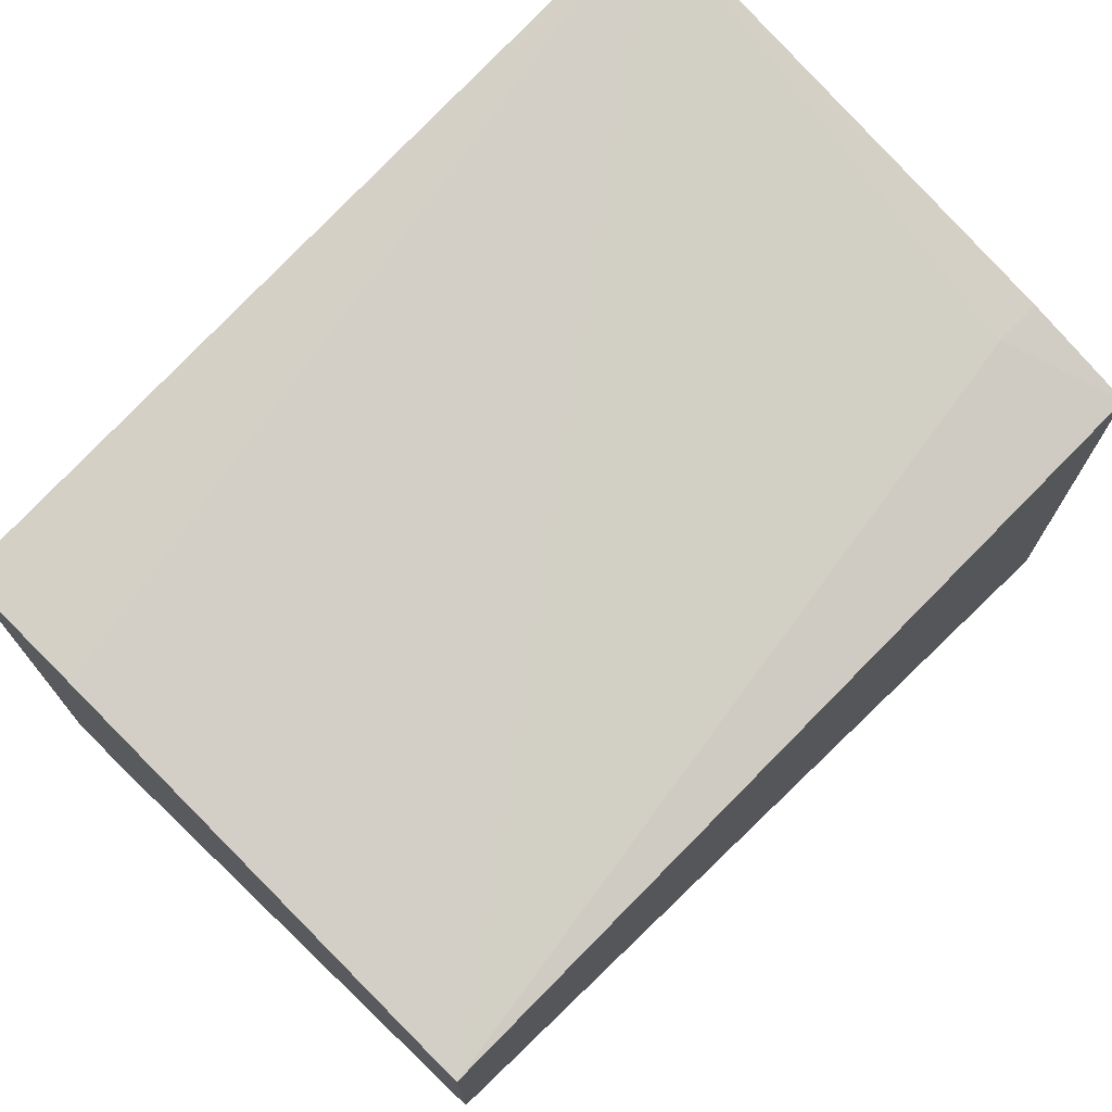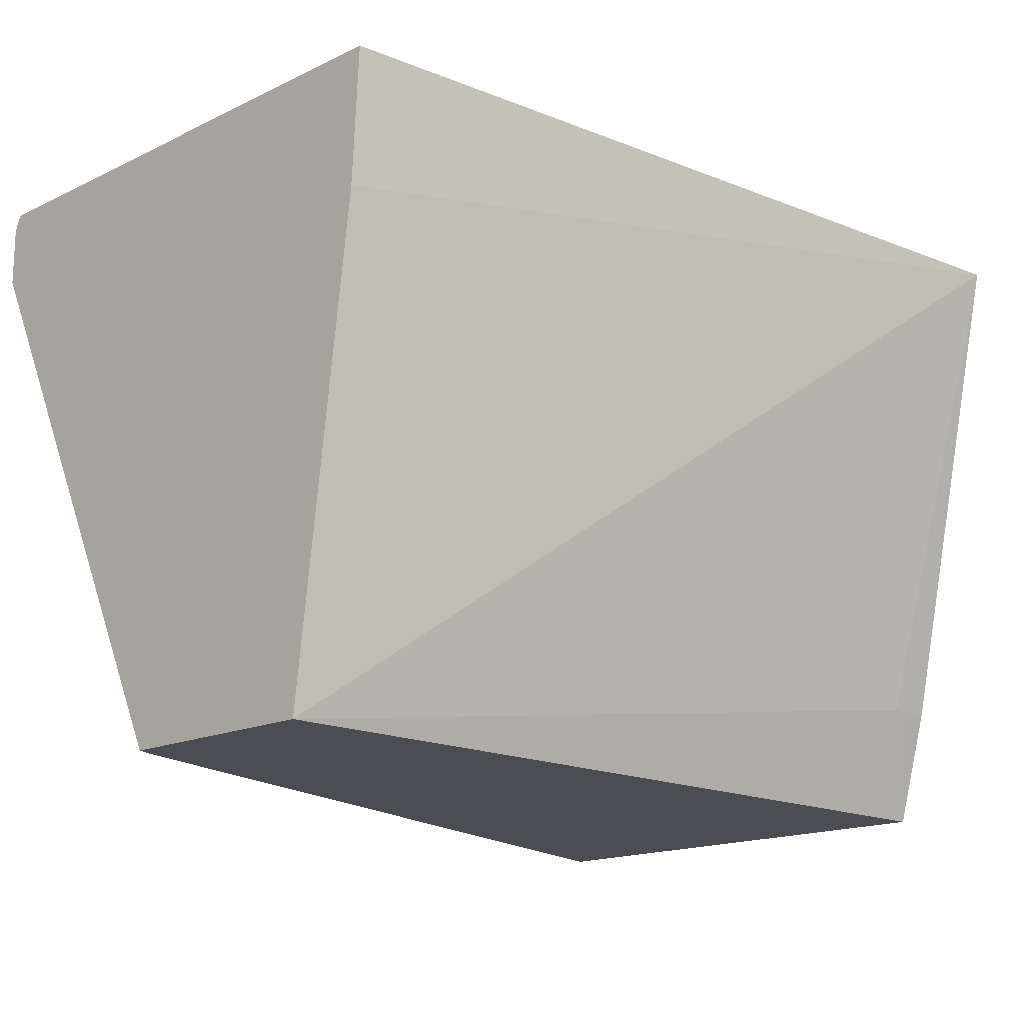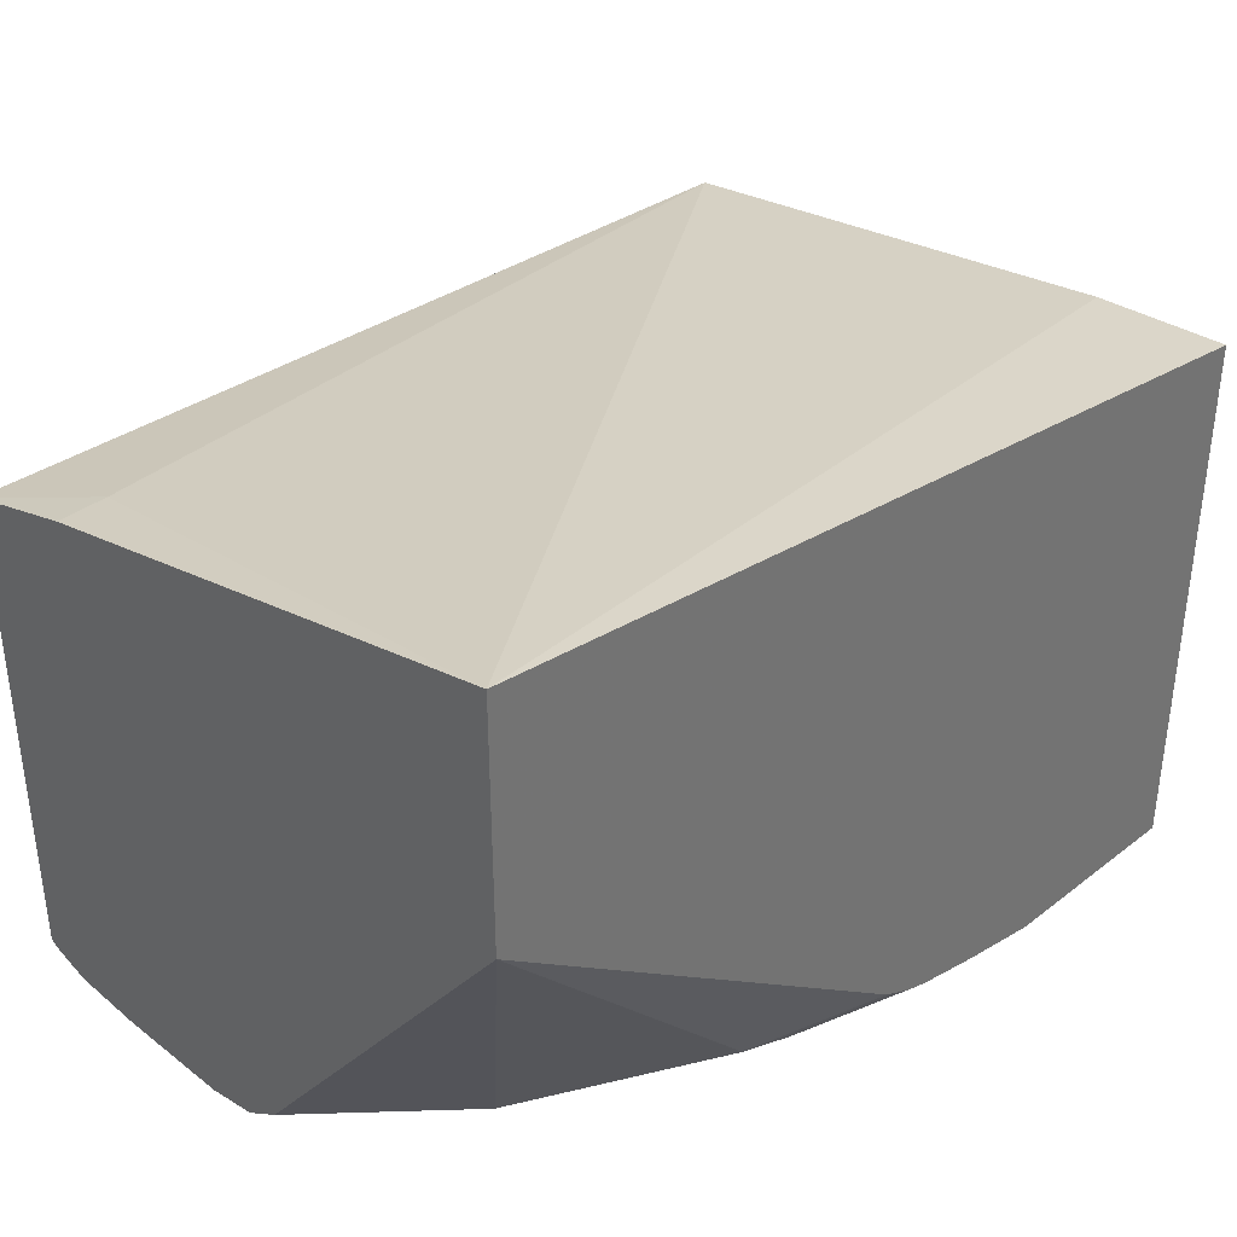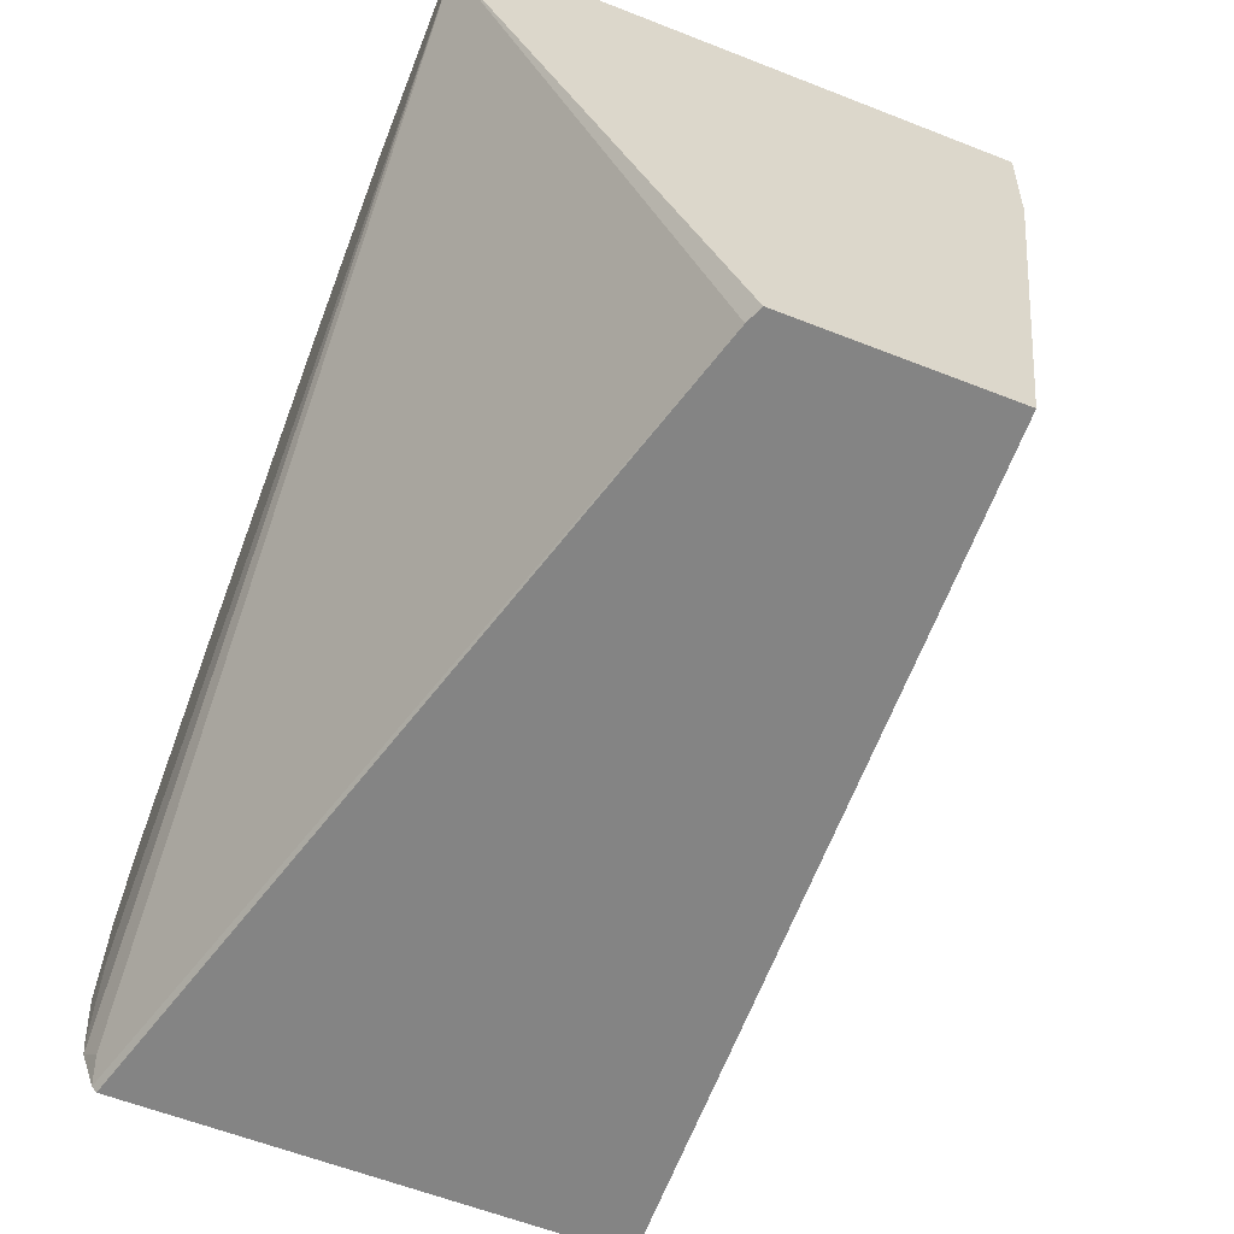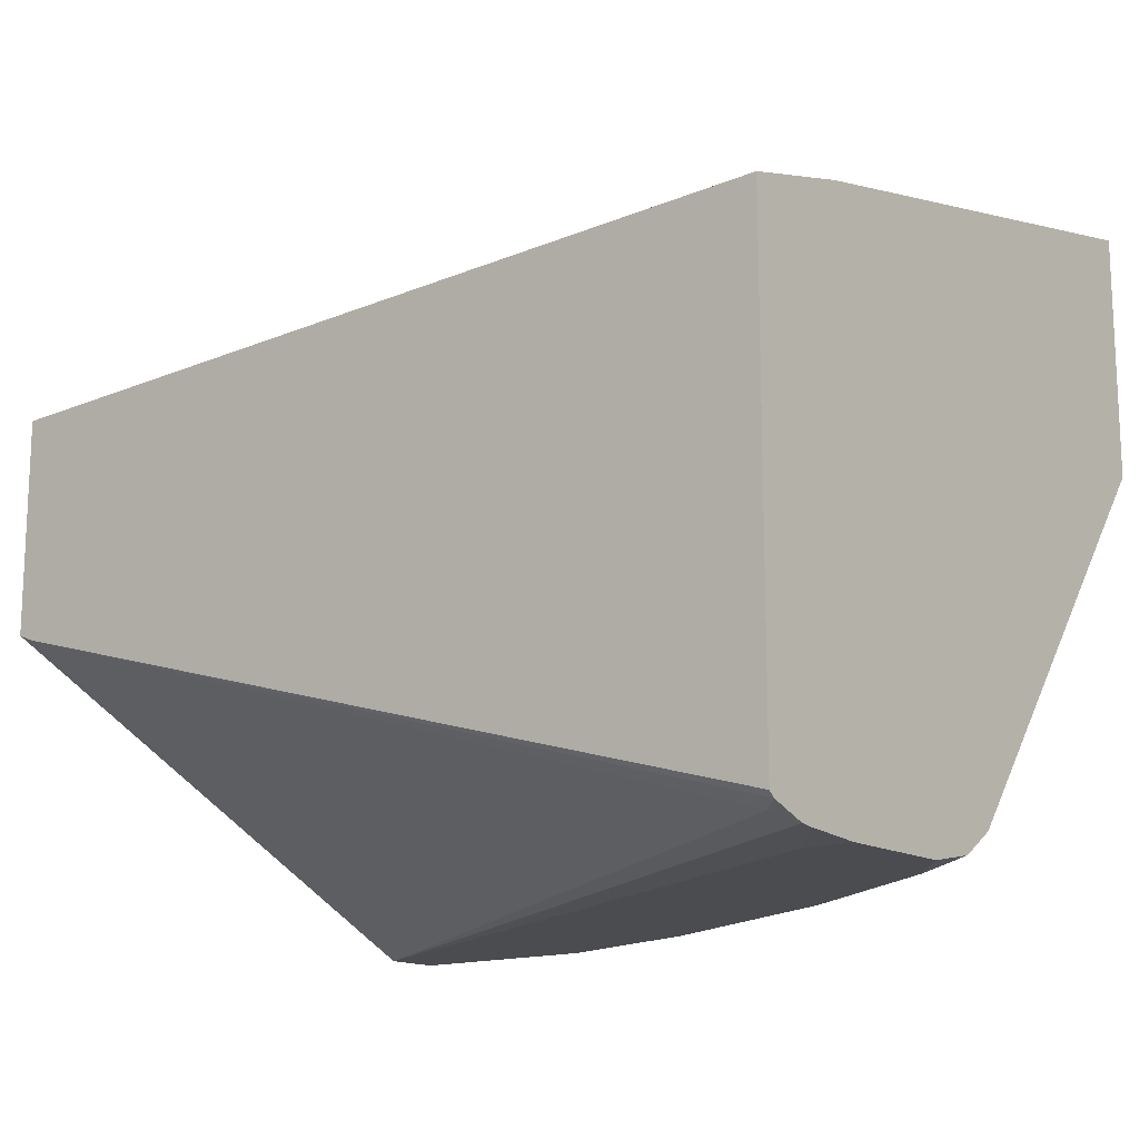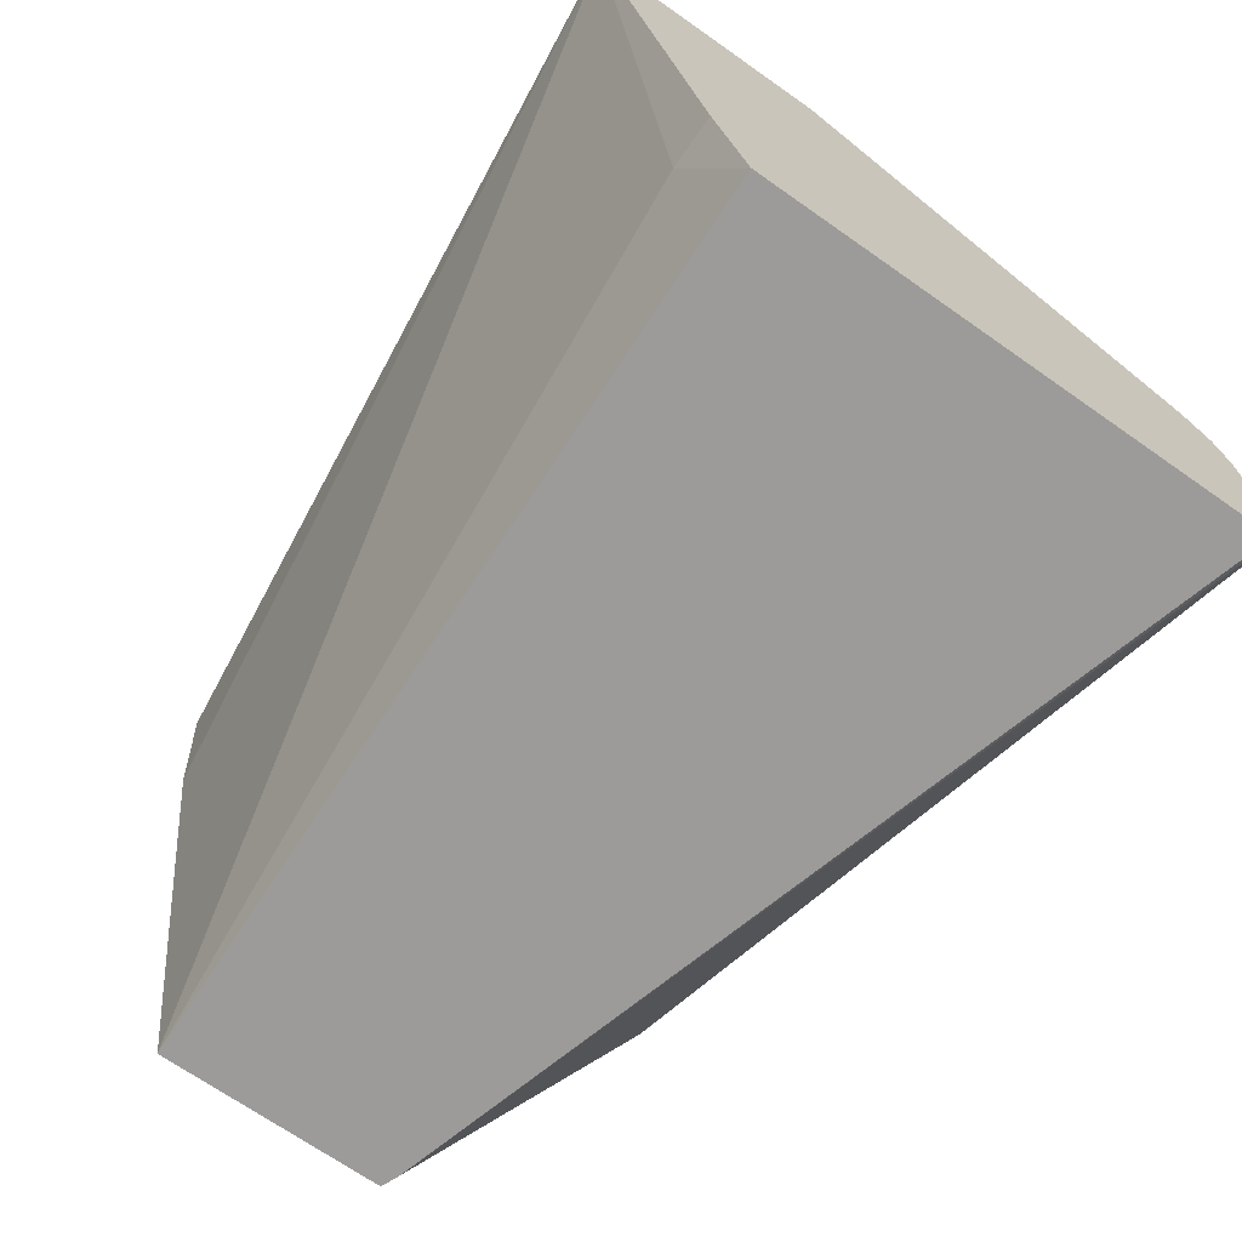
<metadata>
{"format":"obj","ext":"obj","renderer":"f3d","projection":"perspective","resolution":1024,"background":"white","views":[{"elev":72.3,"azim":134.7,"up":"+Y"},{"elev":-16.3,"azim":134.3,"up":"+Z"},{"elev":36.3,"azim":-45.1,"up":"+Y"},{"elev":-61.3,"azim":68.3,"up":"+Z"},{"elev":-14.8,"azim":-141.5,"up":"+Y"},{"elev":-69.9,"azim":-125.0,"up":"+Z"}]}
</metadata>
<code>
v -0.2668 -0.4252 0.2513
v -0.2668 -0.4221 0.2675
v -0.2668 -0.4252 0.2126
v -0.2512 -0.4252 0.2706
v -0.2668 -0.4143 0.279
v -0.2222 -0.4155 0.3189
v -0.2668 -0.4238 0.1933
v -0.2512 -0.4252 0.2126
v -0.1933 -0.4252 0.3092
v -0.2668 -0.2944 0.372
v -0.1836 -0.4155 0.3382
v -0.161 -0.4123 0.3543
v -0.2668 -0.4233 0.1895
v 0.00831 -0.4252 0.3479
v -0.116 -0.4252 0.3479
v -0.2668 -0.2171 0.372
v -0.1208 -0.4059 0.372
v -0.1449 -0.4155 0.3575
v -0.2668 -0.4189 0.1777
v -0.2609 -0.4203 0.1836
v 0.00287 -0.3421 0.1759
v 0.00831 -0.4224 0.3423
v 0.00831 -0.4252 0.3672
v -0.05799 -0.4252 0.3672
v -0.2512 -0.2513 0.2126
v -0.2668 -0.2513 0.2126
v 0.00831 -0.2489 0.372
v 0.00831 -0.2513 0.3285
v 0.00831 -0.2706 0.1759
v -0.1114 -0.4106 0.372
v -0.05559 -0.4228 0.372
v -0.08209 -0.4179 0.372
v -0.1039 -0.4131 0.372
v -0.2668 -0.4172 0.1759
v 0.00831 -0.3399 0.1759
v 0.00831 -0.4228 0.372
v -0.2668 -0.2614 0.1759
f 14 36 23
f 14 27 36
f 14 28 27
f 14 29 28
f 14 35 29
f 14 22 35
f 13 19 20
f 13 20 14
f 12 18 17
f 11 18 12
f 11 15 18
f 10 27 16
f 14 20 21
f 14 21 22
f 15 24 18
f 18 33 30
f 16 27 28
f 23 31 24
f 23 36 31
f 21 29 35
f 21 37 29
f 21 34 37
f 21 35 22
f 19 21 20
f 19 34 21
f 10 36 27
f 18 32 33
f 18 31 32
f 18 24 31
f 17 18 30
f 16 29 25
f 16 28 29
f 16 25 26
f 10 31 36
f 6 12 10
f 10 33 32
f 1 14 23
f 1 8 14
f 1 3 8
f 1 7 3
f 1 13 7
f 1 19 13
f 1 23 24
f 1 34 19
f 1 26 37
f 1 16 26
f 1 10 16
f 1 5 10
f 1 2 5
f 25 37 26
f 1 37 34
f 10 32 31
f 1 24 15
f 1 9 4
f 10 30 33
f 10 17 30
f 10 12 17
f 9 15 11
f 8 13 14
f 7 13 8
f 1 15 9
f 6 11 12
f 5 6 10
f 4 9 6
f 3 7 8
f 2 6 5
f 2 4 6
f 1 4 2
f 6 9 11
f 25 29 37

</code>
